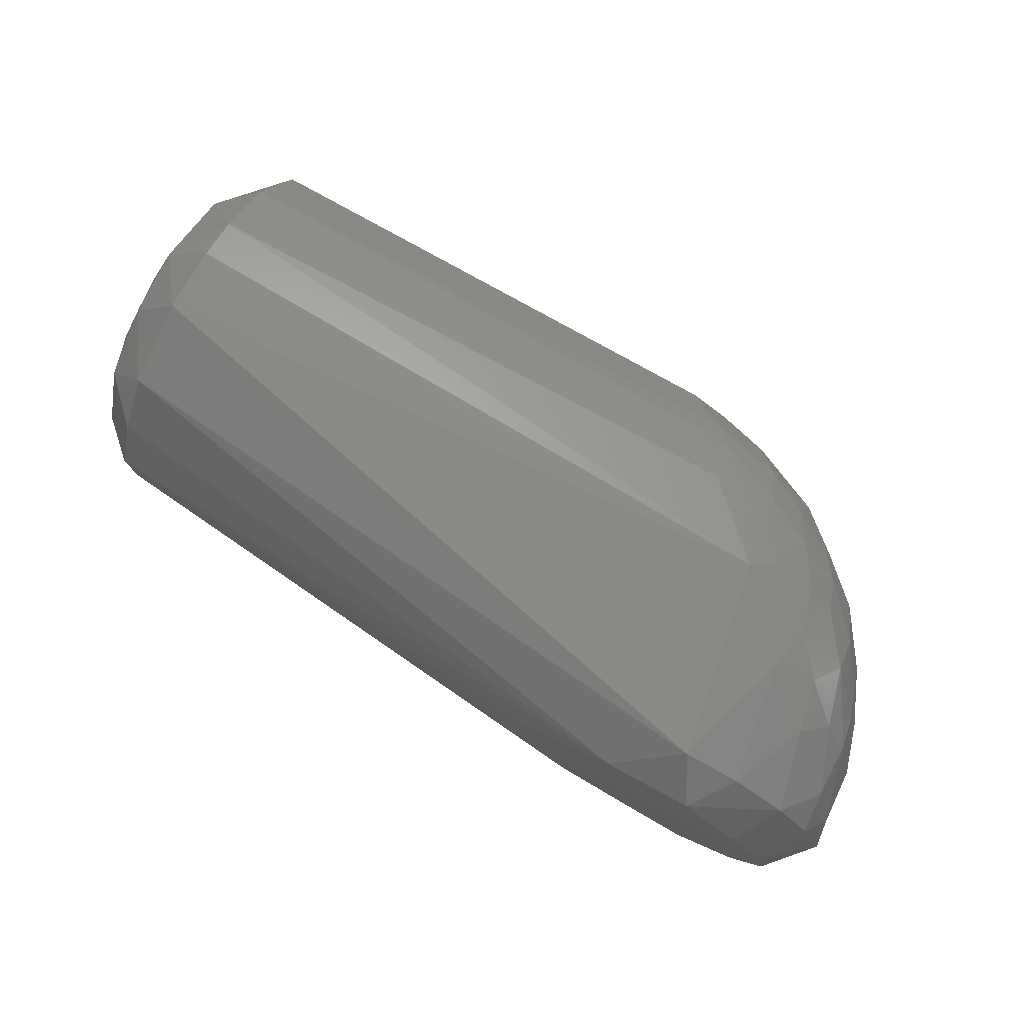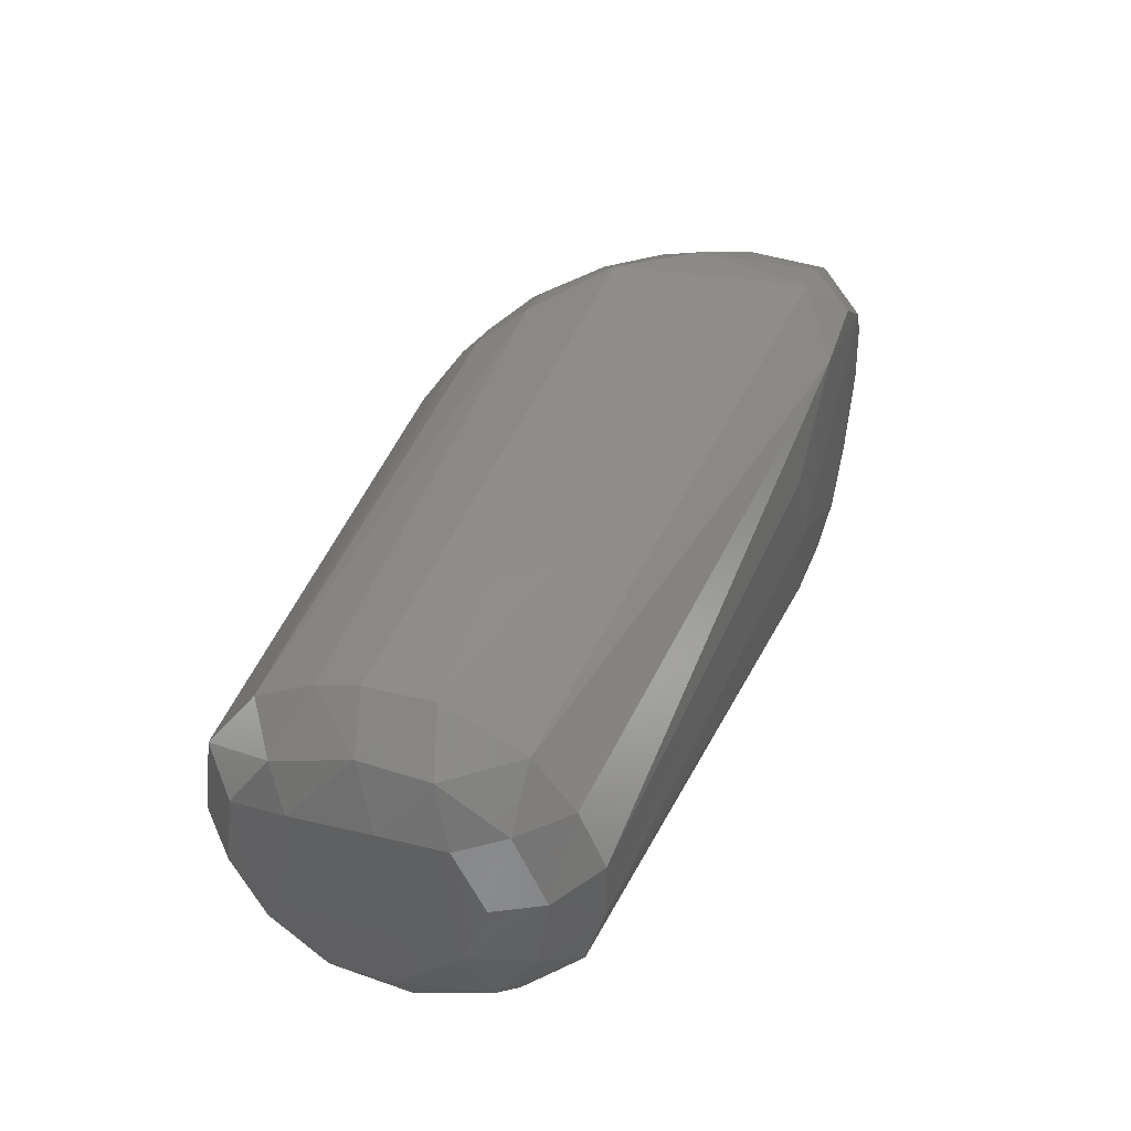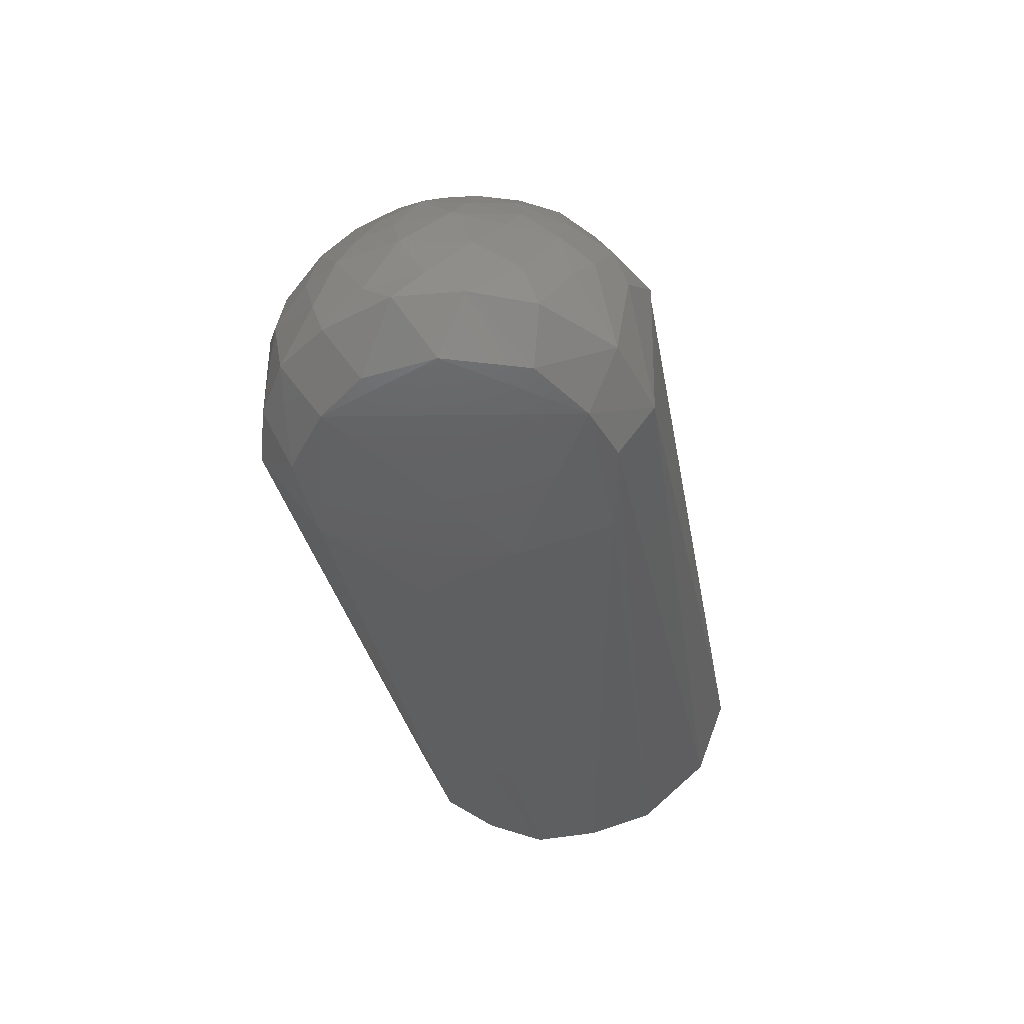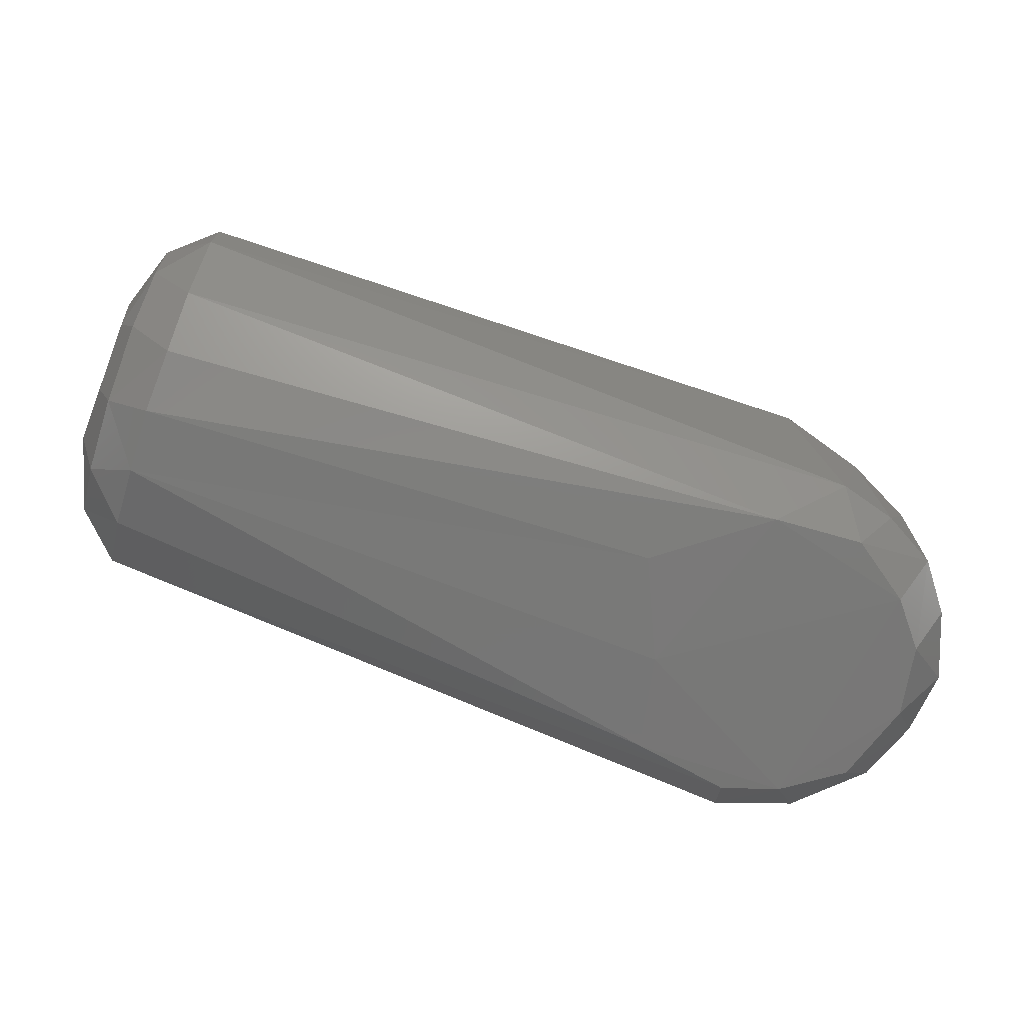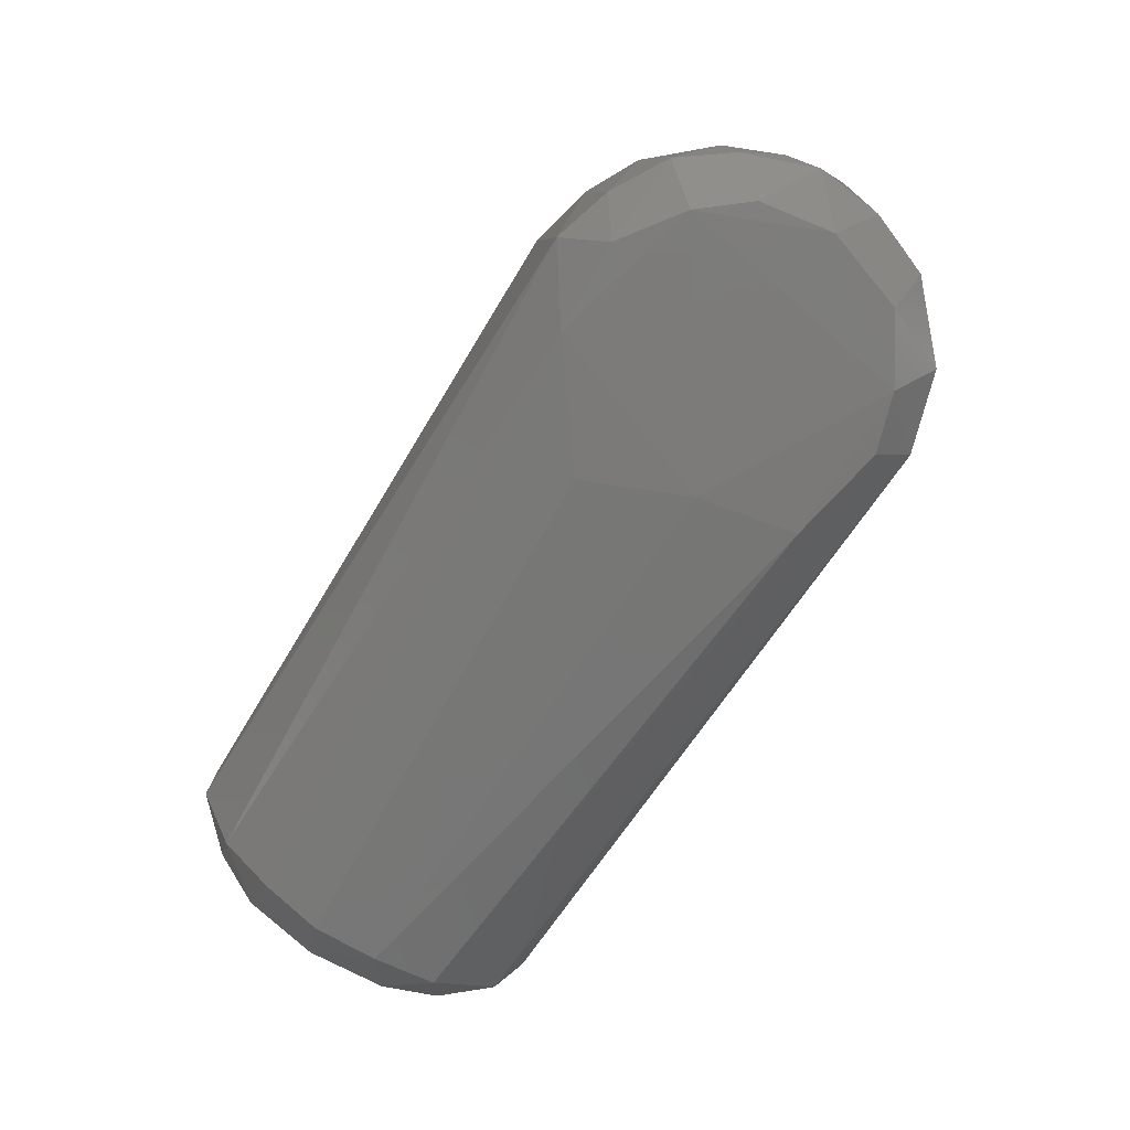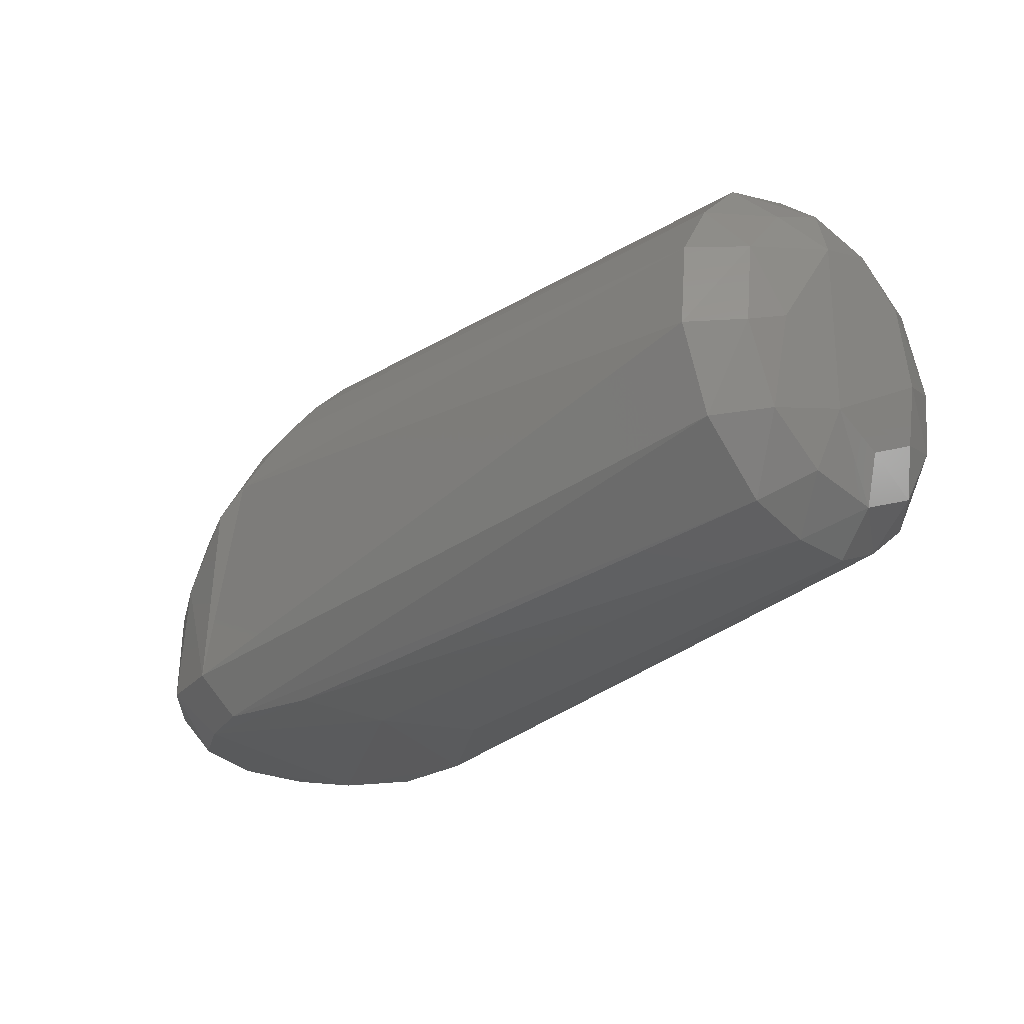
<metadata>
{"format":"stl","ext":"stl","renderer":"f3d","projection":"perspective","resolution":1024,"background":"white","views":[{"elev":76.8,"azim":-150.7,"up":"+Y"},{"elev":41.5,"azim":108.1,"up":"+Y"},{"elev":-43.0,"azim":-79.6,"up":"+Z"},{"elev":-71.0,"azim":161.4,"up":"+Z"},{"elev":-74.3,"azim":-121.6,"up":"+Z"},{"elev":-25.1,"azim":43.7,"up":"+Z"}]}
</metadata>
<code>
# stl→obj: 132 verts, 260 faces
v -0.04377 0.005121 0.01021
v -0.04222 0.01182 0.0159
v -0.03782 0.021 0.01
v -0.02858 -0.02143 5.96e-11
v -0.02213 -0.03789 0.01
v -0.03673 -0.02401 0.01
v -0.02367 0.02424 -0.0005408
v 0.02523 -0.008054 -0.0008162
v -0.01456 -0.03051 -0.0006091
v -0.02492 0.03614 0.02788
v -0.03686 0.02391 0.01901
v -0.03089 0.02815 0.03364
v -0.04209 0.004775 0.02988
v -0.04118 -0.01095 0.02711
v -0.03861 -0.00547 0.04164
v 0.1702 -0.00994 0.07477
v 0.165 -0.0211 0.08049
v 0.165 -0.03222 0.06755
v -0.04227 -0.009951 0.01047
v -0.04364 -0.001587 0.01656
v -0.009944 0.03424 -5.463e-05
v -0.004103 0.04341 0.009443
v 0.01061 0.03333 -0.0001992
v 0.165 0.005722 0.01825
v 0.165 -0.01284 0.02069
v 0.1548 -0.006146 0.009932
v -0.0042 -0.04337 0.009404
v 0.1548 -0.02124 0.01402
v 0.02086 -0.03051 5.96e-11
v -0.001524 -0.03481 -3.852e-05
v -0.03479 -0.002809 5.96e-11
v 0.1549 -0.03695 0.02818
v 0.165 -0.02708 0.03029
v 0.165 -0.0346 0.04844
v 0.1703 -0.01063 0.0343
v 0.1546 0.04355 0.0437
v 0.1654 0.03437 0.05682
v 0.165 0.03276 0.04092
v 0.03521 0.015 5.96e-11
v 0.1551 0.009 0.009676
v 0.003696 0.04411 0.05526
v -0.0002356 -0.04415 0.05229
v 0.007806 -0.04344 0.05853
v 0.009913 -0.03952 0.06732
v 0.1547 0.0334 0.08241
v 0.165 0.0275 0.07552
v 0.1547 0.04048 0.06908
v -0.03808 0.00729 0.04099
v 0.1548 0.02247 0.01575
v -0.02613 -0.03444 0.03294
v -0.03058 -0.02777 0.03784
v -0.03073 -0.03052 0.02539
v -0.02964 0.03215 0.01
v -0.03211 0.01368 5.96e-11
v 0.1546 0.04312 0.05924
v -0.03691 0.01973 0.03244
v -0.03271 0.002313 0.05489
v -0.03377 -0.007836 0.05039
v -0.02579 -0.008129 0.06309
v -0.03856 -0.02087 0.02002
v 0.1547 0.03464 0.02524
v 0.165 0.0226 0.02583
v 0.169 0.003936 0.02959
v -0.03608 -0.01706 0.03813
v -0.03201 -0.01967 0.04584
v -0.02316 0.01074 0.06622
v -0.01315 0.004103 0.07729
v -0.01099 0.01816 0.07443
v -0.01725 0.03939 0.01
v -0.01591 0.02258 0.06718
v -0.01172 0.03323 0.06021
v -0.01873 0.02821 0.05822
v -0.03577 0.01605 0.04003
v 0.1549 -0.04418 0.0477
v -0.02712 0.0267 0.04772
v -0.02225 0.0353 0.04035
v 0.02061 0.03935 0.07161
v 0.01057 0.03744 0.07103
v 0.02088 0.03181 0.08124
v -0.02274 -0.02881 0.05158
v -0.01602 -0.02582 0.0652
v -0.01869 -0.01684 0.06833
v -0.02711 -0.0175 0.05661
v 0.005929 -0.01512 0.0867
v 0.0143 -0.02425 0.08559
v 0.01929 -0.01205 0.09253
v 0.02913 0.03259 0.08191
v 0.02622 0.02722 0.08653
v -0.005735 0.02977 0.0699
v 0.1691 -0.02654 0.05104
v 0.1694 0.01788 0.07091
v 0.165 0.01261 0.08534
v 0.1548 -0.04205 0.0672
v -0.001615 0.03992 0.05942
v 0.005967 0.03274 0.07508
v 0.02883 0.003402 0.09626
v 0.03625 -0.01014 0.09557
v 0.1548 0.01641 0.09438
v 0.1548 -0.004175 0.09716
v -0.001534 0.02342 0.07807
v 0.0009817 -0.02472 0.07864
v -0.007431 -0.01616 0.07855
v 0.009425 0.02384 0.08371
v -0.01268 0.04151 0.03832
v 0.169 0.01887 0.03677
v -0.01377 -0.03745 0.05067
v -0.001778 -0.03306 0.06968
v 0.01849 -0.03912 0.0715
v 0.1546 -0.03408 0.08017
v 0.02407 -0.03419 0.07943
v 0.02706 0.01048 0.09437
v 0.01414 0.006853 0.09219
v 0.1704 0.02006 0.05174
v 0.1547 -0.02316 0.09099
v 0.03056 -0.02159 0.09086
v -0.02101 0.0005837 0.07049
v -0.01613 -0.006091 0.0745
v -0.0151 0.03725 0.04863
v -0.02678 0.01922 0.05617
v -0.01589 -0.04042 0.03671
v -0.03312 0.01194 0.04949
v -0.001985 0.0009823 0.08527
v -0.002678 0.01268 0.08317
v 0.02895 -0.02894 0.08537
v 0.01079 -0.002544 0.09116
v 0.165 -0.005849 0.08777
v 0.04702 -0.005393 0.09648
v -0.008087 -0.03299 0.06418
v -0.001357 -0.006227 0.08482
v 0.0105 -0.03167 0.07814
v 0.03574 0.01813 0.09345
v 0.01478 0.0158 0.08977
f 1 2 3
f 4 5 6
f 7 8 9
f 10 11 12
f 13 14 15
f 16 17 18
f 1 19 20
f 21 22 23
f 24 25 26
f 5 9 27
f 28 26 25
f 9 29 30
f 4 31 9
f 32 33 34
f 33 25 35
f 36 37 38
f 8 23 39
f 40 26 39
f 36 22 41
f 42 43 44
f 45 46 47
f 13 15 48
f 40 49 24
f 50 51 52
f 21 7 53
f 7 31 54
f 7 23 8
f 41 47 55
f 13 56 2
f 57 58 59
f 6 60 19
f 53 3 11
f 61 62 49
f 24 63 35
f 32 27 30
f 15 64 65
f 61 49 23
f 66 67 68
f 21 53 69
f 40 39 23
f 24 35 25
f 36 41 55
f 40 24 26
f 36 55 37
f 70 71 72
f 13 73 56
f 74 34 18
f 75 76 12
f 77 78 79
f 56 11 2
f 1 3 54
f 1 20 2
f 7 9 31
f 51 80 65
f 81 82 83
f 84 85 86
f 87 79 88
f 70 89 71
f 13 48 73
f 16 90 35
f 42 27 43
f 21 23 7
f 36 38 61
f 40 23 49
f 91 46 92
f 93 74 18
f 94 71 89
f 95 78 94
f 96 86 97
f 98 99 92
f 57 48 15
f 10 53 11
f 61 38 62
f 89 68 100
f 81 101 102
f 88 79 103
f 16 18 90
f 41 22 104
f 105 35 63
f 1 31 19
f 56 12 11
f 14 60 64
f 15 65 58
f 6 52 60
f 82 59 83
f 5 52 6
f 81 80 106
f 42 44 107
f 90 33 35
f 16 91 92
f 81 102 82
f 51 60 52
f 108 109 110
f 96 111 112
f 16 35 113
f 114 97 115
f 75 56 73
f 81 83 80
f 10 76 104
f 10 12 76
f 116 117 67
f 116 57 59
f 32 34 74
f 38 37 113
f 8 39 26
f 32 28 33
f 105 113 35
f 90 18 34
f 98 92 46
f 28 25 33
f 27 9 30
f 41 104 118
f 41 118 94
f 62 105 63
f 76 118 104
f 75 12 56
f 119 70 72
f 53 7 54
f 94 118 71
f 15 14 64
f 75 72 118
f 51 64 60
f 120 5 27
f 50 106 80
f 57 121 48
f 14 19 60
f 50 52 5
f 4 6 19
f 51 65 64
f 66 70 119
f 82 117 59
f 122 67 117
f 123 103 100
f 123 67 122
f 114 124 109
f 96 125 86
f 16 126 17
f 99 127 97
f 112 122 125
f 114 109 17
f 116 67 66
f 20 19 14
f 66 119 121
f 41 78 77
f 59 58 83
f 10 69 53
f 8 26 29
f 62 24 49
f 62 38 105
f 66 68 70
f 41 77 47
f 53 54 3
f 21 69 22
f 118 72 71
f 62 63 24
f 116 59 117
f 2 11 3
f 13 20 14
f 50 5 120
f 1 54 31
f 65 80 83
f 4 9 5
f 57 66 121
f 50 120 106
f 42 107 128
f 57 15 58
f 114 115 124
f 81 128 107
f 93 109 108
f 91 37 46
f 122 117 129
f 116 66 57
f 130 44 108
f 84 102 101
f 41 94 78
f 13 2 20
f 10 104 69
f 96 131 111
f 75 118 76
f 28 30 29
f 18 17 109
f 38 113 105
f 114 17 126
f 90 34 33
f 95 103 79
f 119 73 121
f 95 79 78
f 70 68 89
f 123 122 112
f 91 113 37
f 46 37 47
f 45 77 87
f 97 86 115
f 47 37 55
f 102 129 117
f 85 124 115
f 4 19 31
f 65 83 58
f 84 125 129
f 50 80 51
f 93 108 43
f 42 106 120
f 130 107 44
f 130 101 107
f 123 100 68
f 87 77 79
f 122 129 125
f 123 112 132
f 99 126 92
f 124 110 109
f 16 92 126
f 98 96 99
f 114 99 97
f 95 94 89
f 22 69 104
f 75 73 119
f 98 45 131
f 45 47 77
f 45 87 88
f 96 97 127
f 48 121 73
f 84 86 125
f 81 106 128
f 43 108 44
f 96 112 125
f 93 18 109
f 96 127 99
f 130 85 101
f 131 132 111
f 36 61 22
f 95 100 103
f 42 120 27
f 84 101 85
f 74 43 27
f 131 88 132
f 9 8 29
f 28 29 26
f 93 43 74
f 130 110 85
f 16 113 91
f 132 88 103
f 102 117 82
f 45 88 131
f 61 23 22
f 75 119 72
f 84 129 102
f 81 107 101
f 85 115 86
f 98 46 45
f 85 110 124
f 95 89 100
f 123 68 67
f 98 131 96
f 32 74 27
f 42 128 106
f 130 108 110
f 112 111 132
f 32 30 28
f 114 126 99
f 123 132 103

</code>
